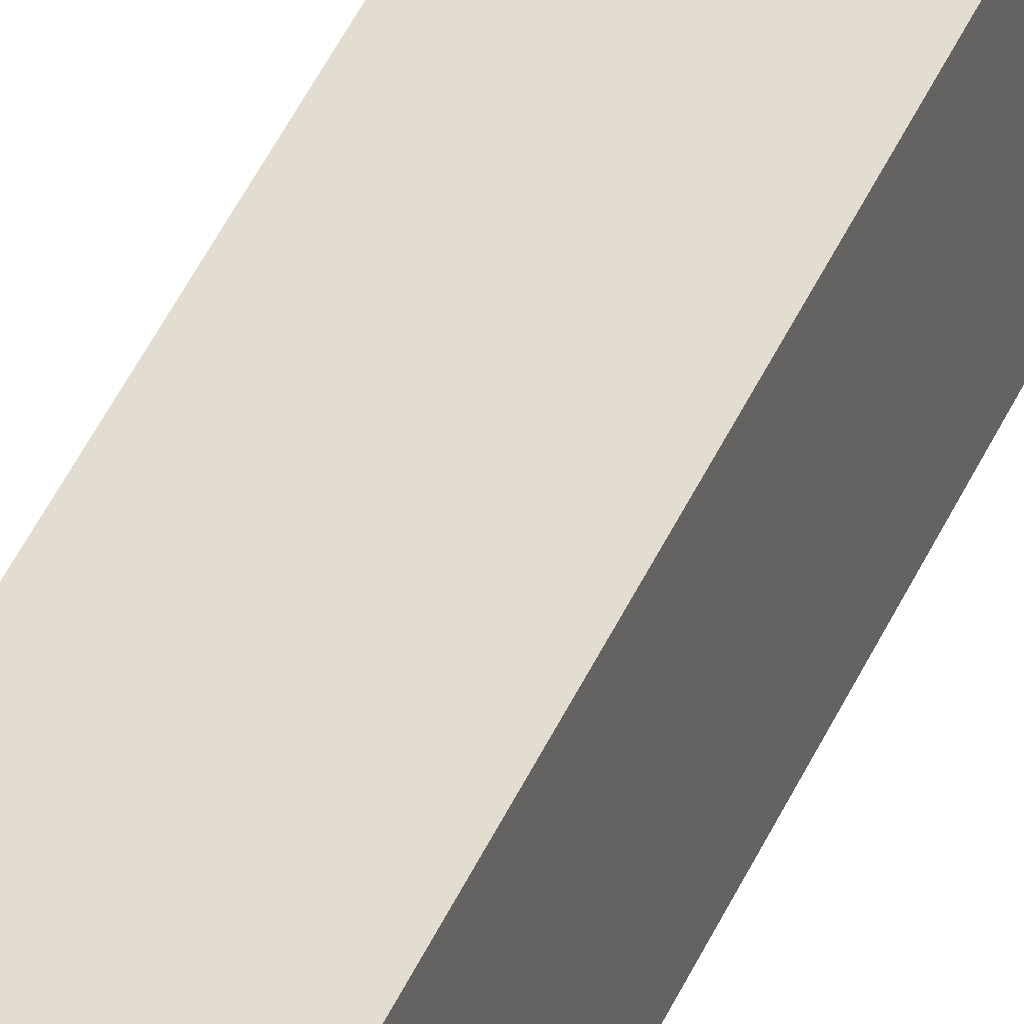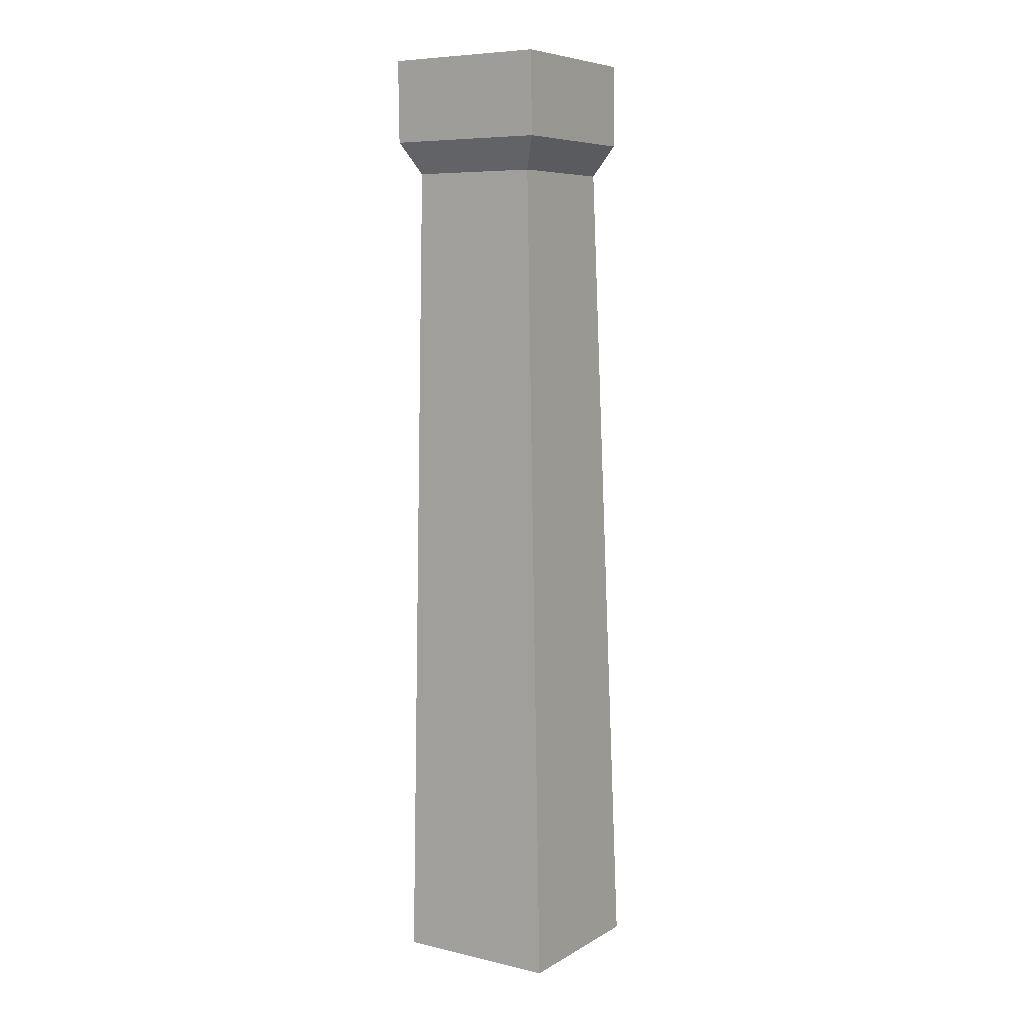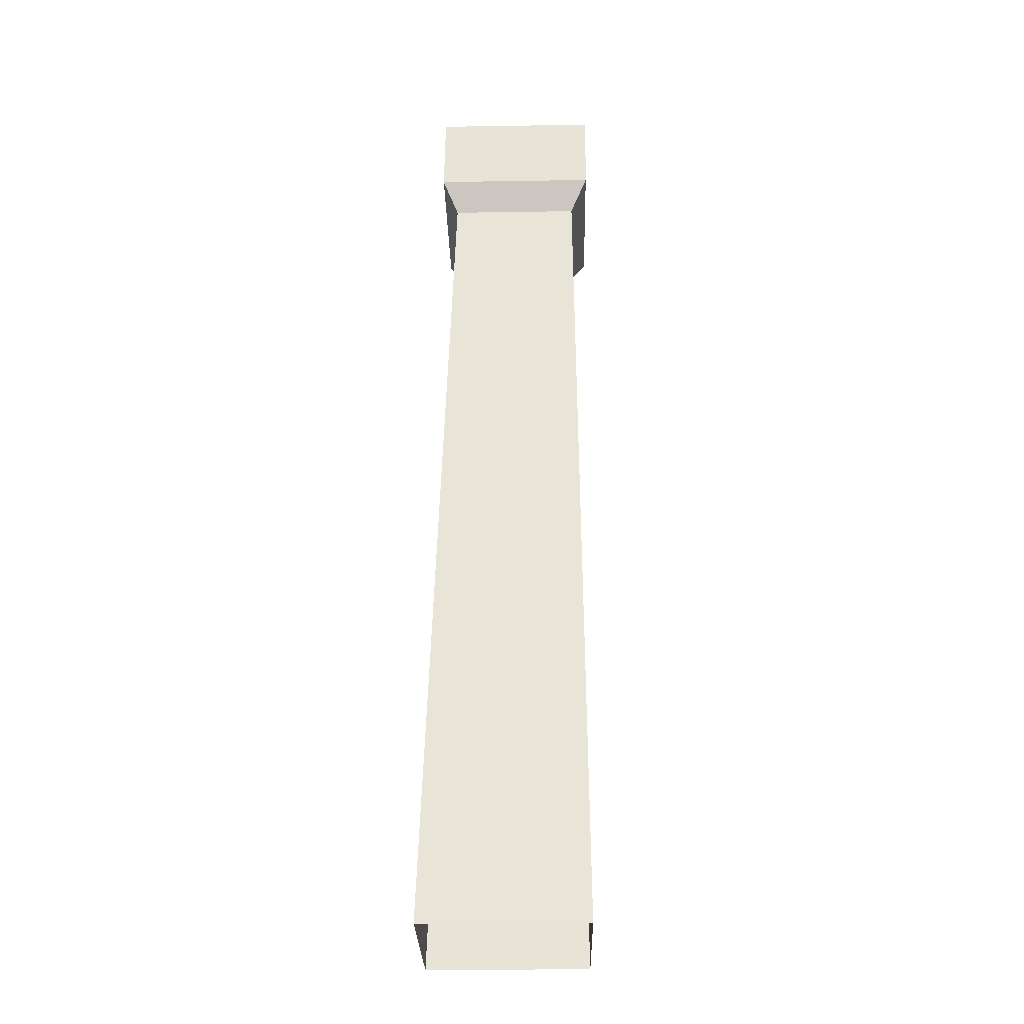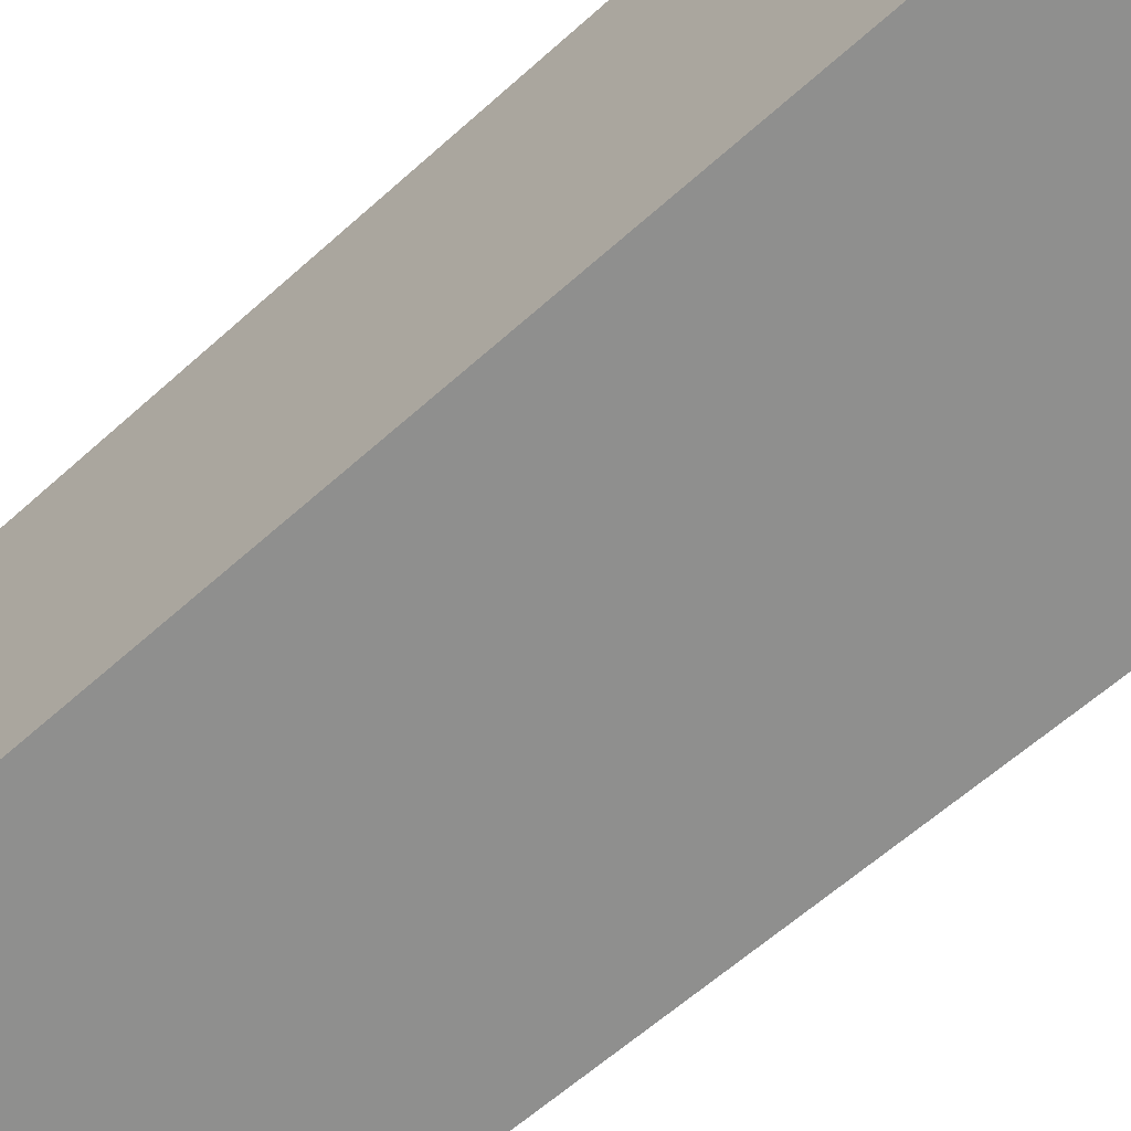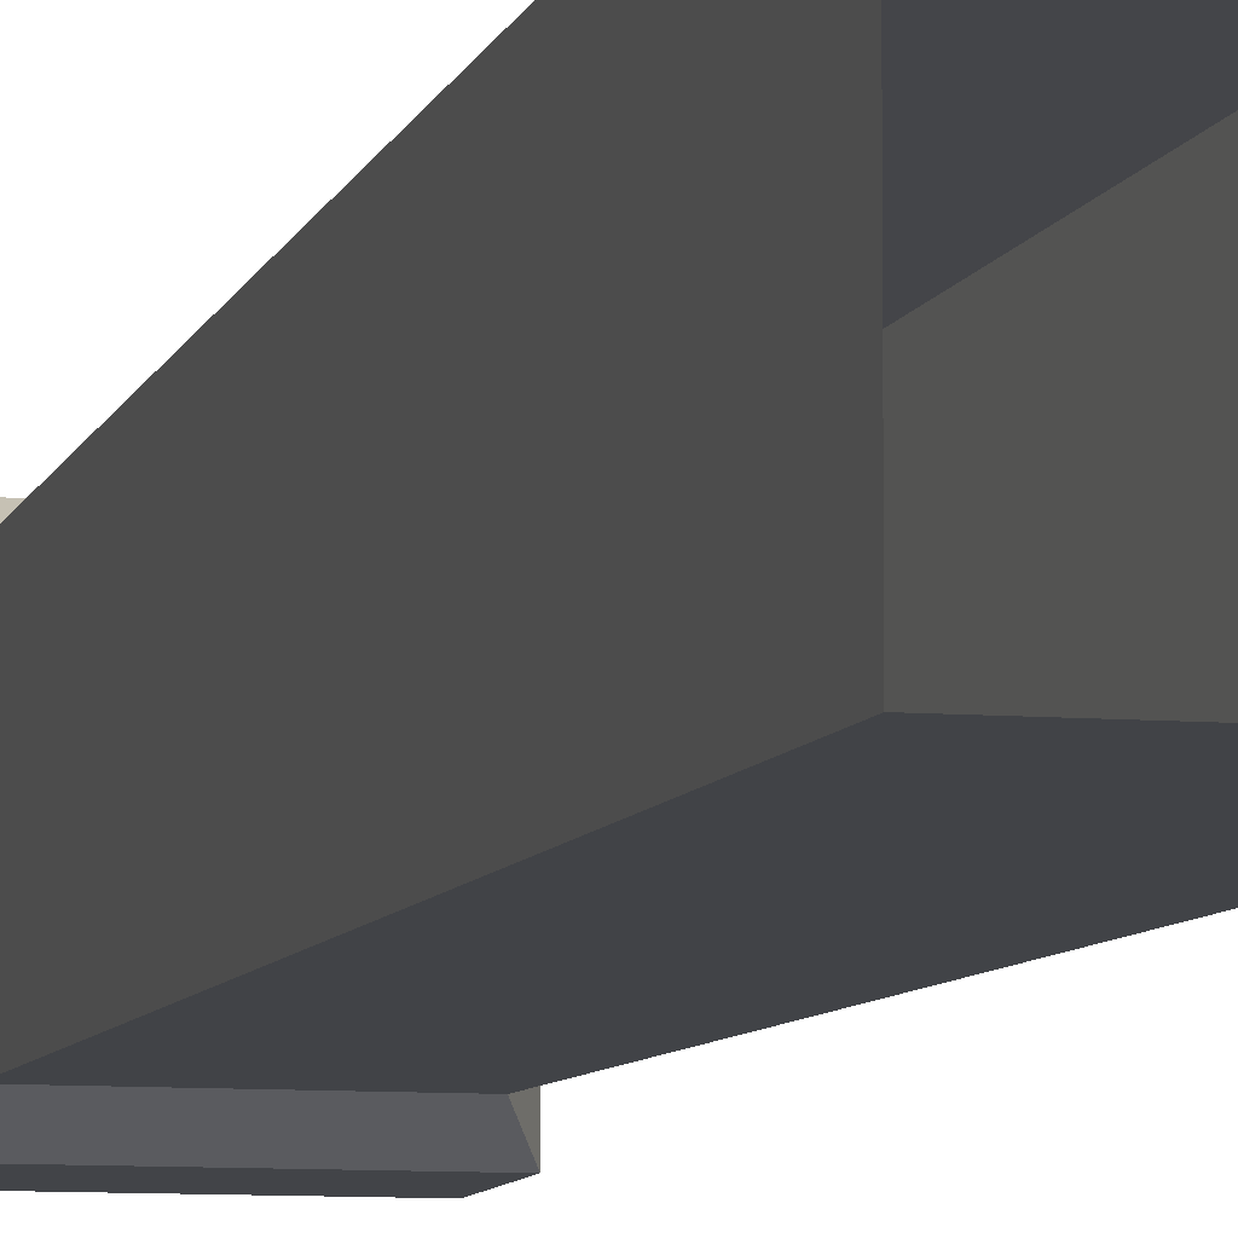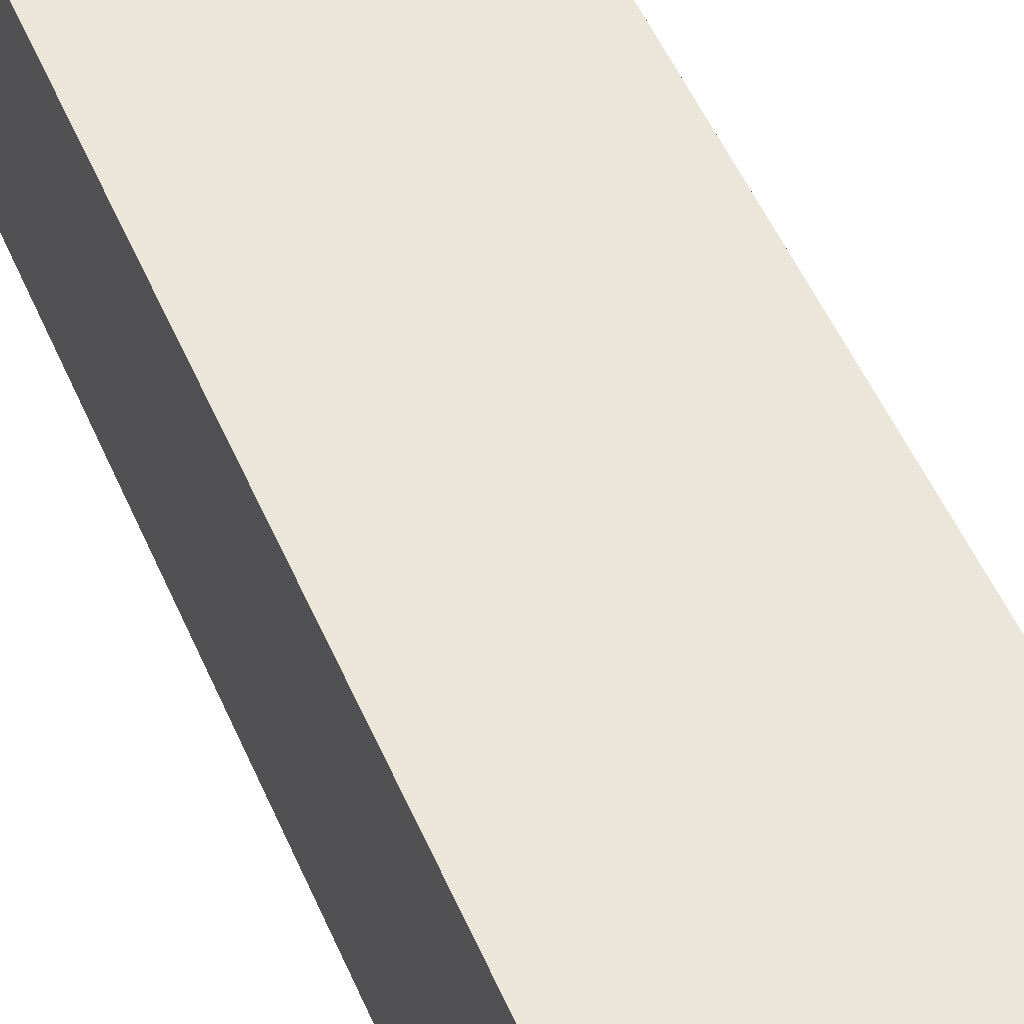
<metadata>
{"format":"obj","ext":"obj","renderer":"f3d","projection":"perspective","resolution":1024,"background":"white","views":[{"elev":33.6,"azim":-161.4,"up":"+Z"},{"elev":7.2,"azim":-56.9,"up":"+Y"},{"elev":-29.2,"azim":91.3,"up":"+Y"},{"elev":-65.6,"azim":-48.8,"up":"+Z"},{"elev":-7.3,"azim":-14.6,"up":"+Z"},{"elev":57.4,"azim":-24.2,"up":"+Z"}]}
</metadata>
<code>
g Box78
v -25 290 25
v 25 290 25
v 25 290 -25
v -25 290 -25
v -25 9.155e-05 -21.31
v -20.03 254.8 -19.52
v 20.03 254.8 -19.52
v 25 9.155e-05 -21.31
v -25 9.155e-05 28.69
v -20.03 254.8 20.55
v -20.03 254.8 -19.52
v -25 9.155e-05 -21.31
v 25 9.155e-05 28.69
v 20.03 254.8 20.55
v -20.03 254.8 20.55
v -25 9.155e-05 28.69
v 25 9.155e-05 -21.31
v 20.03 254.8 -19.52
v 20.03 254.8 20.55
v 25 9.155e-05 28.69
v -25 290 -25
v 25 290 -25
v 25 264.5 -24.68
v -25 264.5 -24.68
v -25 290 25
v -25 290 -25
v -25 264.5 -24.68
v -25 264.5 25.32
v 25 290 25
v -25 290 25
v -25 264.5 25.32
v 25 264.5 25.32
v 25 264.5 -24.68
v 25 290 -25
v 25 290 25
v 25 264.5 25.32
v -25 264.5 -24.68
v 25 264.5 -24.68
v 20.03 254.8 -19.52
v -20.03 254.8 -19.52
v -25 264.5 25.32
v -25 264.5 -24.68
v -20.03 254.8 -19.52
v -20.03 254.8 20.55
v 25 264.5 25.32
v -25 264.5 25.32
v -20.03 254.8 20.55
v 20.03 254.8 20.55
v 20.03 254.8 -19.52
v 25 264.5 -24.68
v 25 264.5 25.32
v 20.03 254.8 20.55
f 3 1 2
f 1 3 4
f 7 5 6
f 5 7 8
f 11 9 10
f 9 11 12
f 15 13 14
f 13 15 16
f 19 17 18
f 17 19 20
f 23 21 22
f 21 23 24
f 27 25 26
f 25 27 28
f 31 29 30
f 29 31 32
f 35 33 34
f 33 35 36
f 39 37 38
f 37 39 40
f 43 41 42
f 41 43 44
f 47 45 46
f 45 47 48
f 51 49 50
f 49 51 52

</code>
